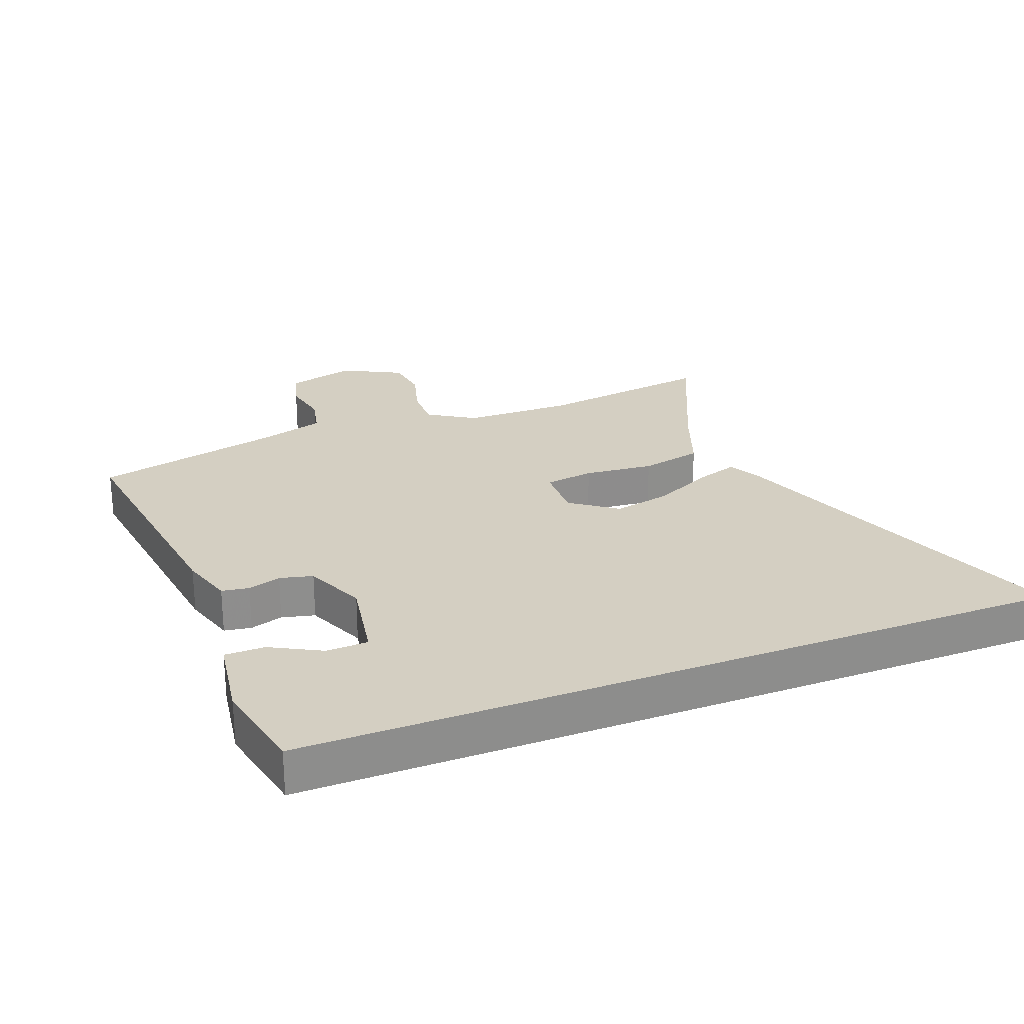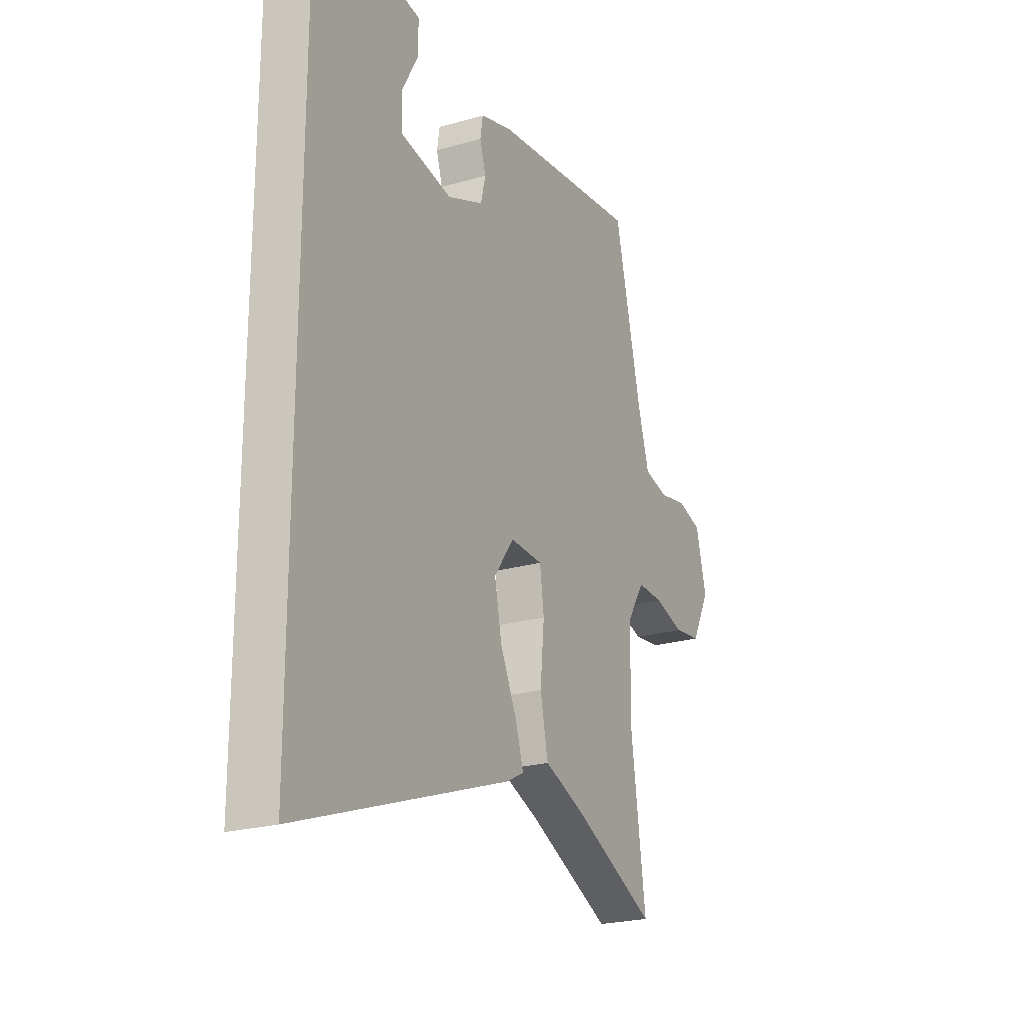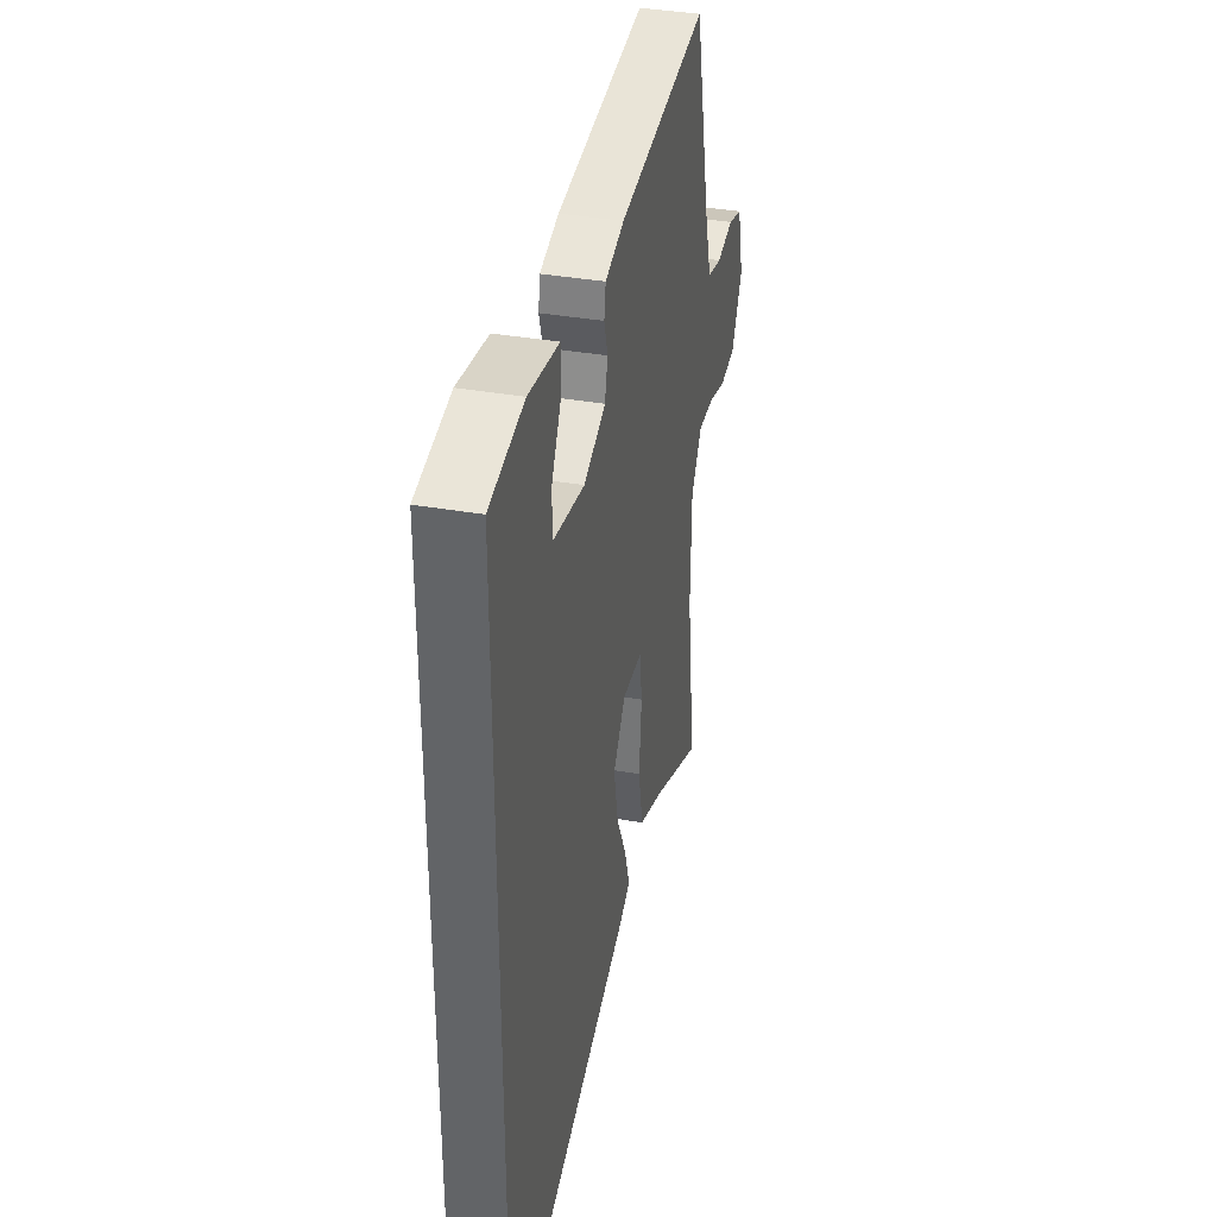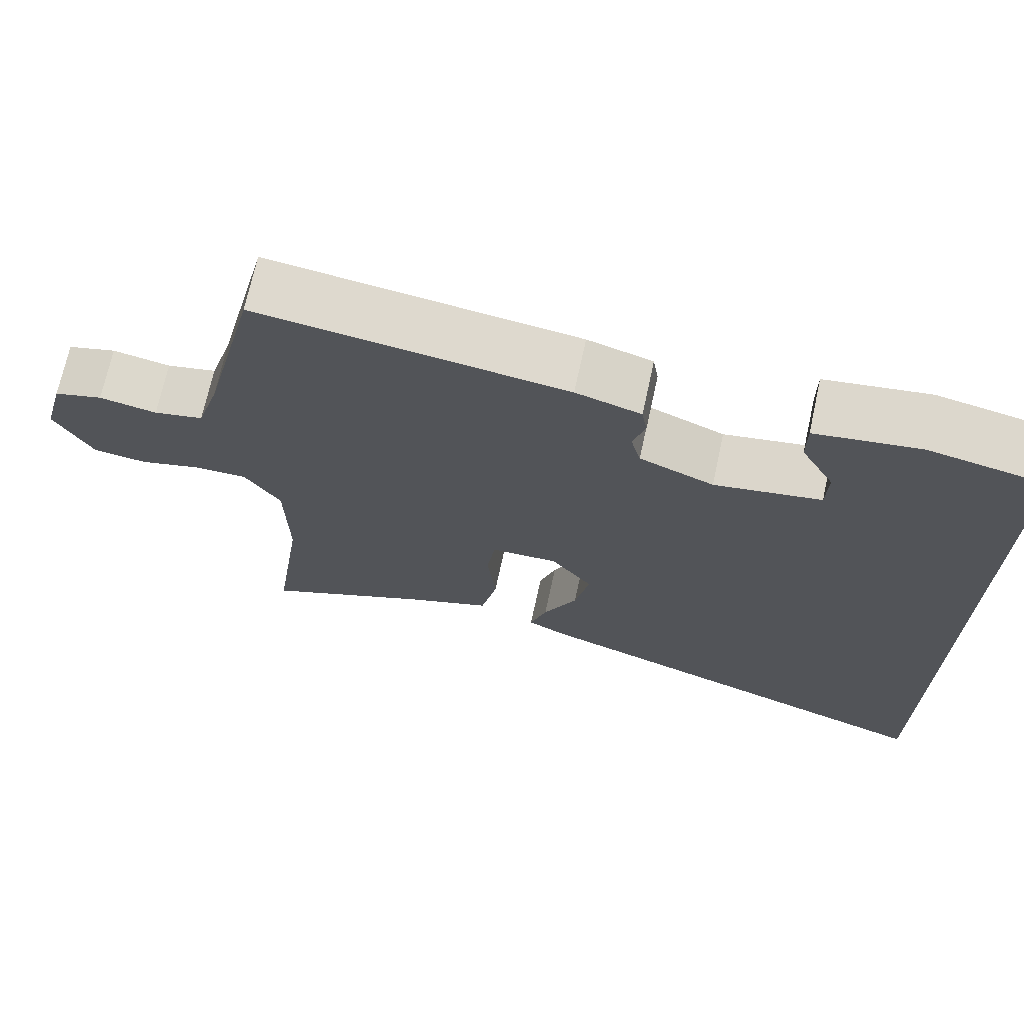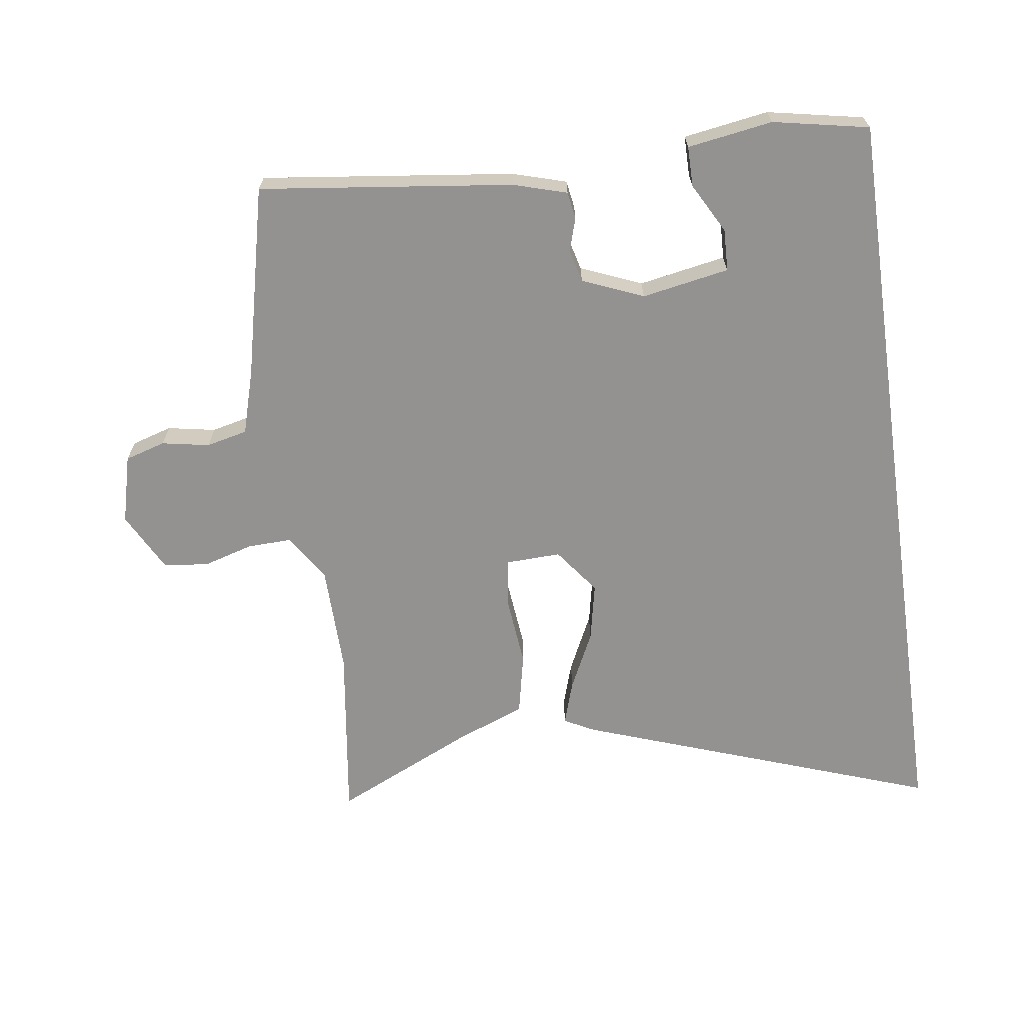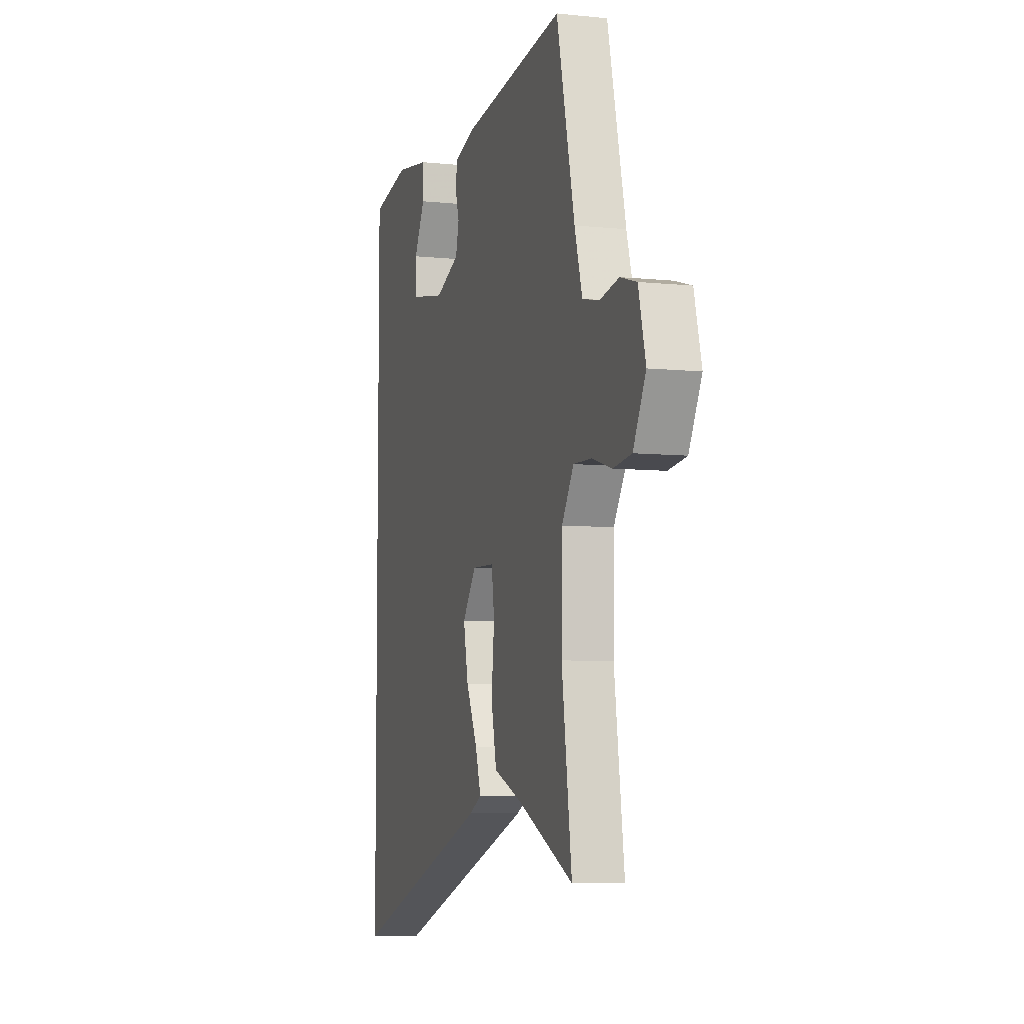
<metadata>
{"format":"obj","ext":"obj","renderer":"f3d","projection":"perspective","resolution":1024,"background":"white","views":[{"elev":25.5,"azim":68.5,"up":"+Y"},{"elev":-23.0,"azim":116.1,"up":"+Z"},{"elev":36.9,"azim":102.8,"up":"+Z"},{"elev":70.6,"azim":12.3,"up":"+Z"},{"elev":-66.4,"azim":8.1,"up":"+Y"},{"elev":-6.7,"azim":-107.0,"up":"+Z"}]}
</metadata>
<code>
v -0.518 0.07 -0.628
v -0.479 0.07 -0.349
v -0.482 0.07 -0.177
v -0.529 0.07 -0.104
v -0.599 0.07 -0.106
v -0.678 0.07 -0.129
v -0.749 0.07 -0.12
v -0.798 0.07 -0.027
v -0.77 0.07 0.081
v -0.706 0.07 0.1
v -0.631 0.07 0.086
v -0.566 0.07 0.101
v -0.536 0.07 0.202
v -0.465 0.07 0.503
v -0.066 0.07 0.453
v 0.018 0.07 0.428
v 0.025 0.07 0.385
v 0.009 0.07 0.333
v 0.022 0.07 0.281
v 0.118 0.07 0.241
v 0.256 0.07 0.266
v 0.258 0.07 0.332
v 0.215 0.07 0.411
v 0.215 0.07 0.474
v 0.349 0.07 0.495
v 0.5 0.07 0.465
v 0.5 0.07 -0.745
v -0.063 0.07 -0.544
v -0.111 0.07 -0.519
v -0.089 0.07 -0.45
v -0.045 0.07 -0.359
v -0.026 0.07 -0.267
v -0.08 0.07 -0.195
v -0.167 0.07 -0.198
v -0.178 0.07 -0.276
v -0.167 0.07 -0.386
v -0.188 0.07 -0.484
v -0.297 0.07 -0.526
v -0.518 0 -0.628
v -0.479 0 -0.349
v -0.482 0 -0.177
v -0.529 0 -0.104
v -0.599 0 -0.106
v -0.678 0 -0.129
v -0.749 0 -0.12
v -0.798 0 -0.027
v -0.77 0 0.081
v -0.706 0 0.1
v -0.631 0 0.086
v -0.566 0 0.101
v -0.536 0 0.202
v -0.465 0 0.503
v -0.066 0 0.453
v 0.018 0 0.428
v 0.025 0 0.385
v 0.009 0 0.333
v 0.022 0 0.281
v 0.118 0 0.241
v 0.256 0 0.266
v 0.258 0 0.332
v 0.215 0 0.411
v 0.215 0 0.474
v 0.349 0 0.495
v 0.5 0 0.465
v 0.5 0 -0.745
v -0.063 0 -0.544
v -0.111 0 -0.519
v -0.089 0 -0.45
v -0.045 0 -0.359
v -0.026 0 -0.267
v -0.08 0 -0.195
v -0.167 0 -0.198
v -0.178 0 -0.276
v -0.167 0 -0.386
v -0.188 0 -0.484
v -0.297 0 -0.526
f 35 36 37 38
f 38 1 2
f 35 38 2
f 34 35 2
f 29 30 31
f 28 29 31
f 27 28 31
f 26 27 31
f 26 31 32
f 24 25 26
f 23 24 26
f 22 23 26
f 21 22 26
f 21 26 32 33
f 16 17 18
f 15 16 18
f 14 15 18
f 13 14 18
f 12 13 18 19
f 9 10 11
f 8 9 11
f 7 8 11
f 6 7 11
f 5 6 11
f 4 5 11 12
f 12 19 20
f 4 12 20
f 3 4 20
f 21 33 34
f 20 21 34
f 3 20 34
f 2 3 34
f 76 75 74 73
f 40 39 76
f 40 76 73
f 40 73 72
f 69 68 67
f 69 67 66
f 69 66 65
f 69 65 64
f 70 69 64
f 64 63 62
f 64 62 61
f 64 61 60
f 64 60 59
f 71 70 64 59
f 56 55 54
f 56 54 53
f 56 53 52
f 56 52 51
f 57 56 51 50
f 49 48 47
f 49 47 46
f 49 46 45
f 49 45 44
f 49 44 43
f 50 49 43 42
f 58 57 50
f 58 50 42
f 58 42 41
f 72 71 59
f 72 59 58
f 72 58 41
f 72 41 40
f 1 39 40 2
f 2 40 41 3
f 3 41 42 4
f 4 42 43 5
f 5 43 44 6
f 6 44 45 7
f 7 45 46 8
f 8 46 47 9
f 9 47 48 10
f 10 48 49 11
f 11 49 50 12
f 12 50 51 13
f 13 51 52 14
f 14 52 53 15
f 15 53 54 16
f 16 54 55 17
f 17 55 56 18
f 18 56 57 19
f 19 57 58 20
f 20 58 59 21
f 21 59 60 22
f 22 60 61 23
f 23 61 62 24
f 24 62 63 25
f 25 63 64 26
f 26 64 65 27
f 27 65 66 28
f 28 66 67 29
f 29 67 68 30
f 30 68 69 31
f 31 69 70 32
f 32 70 71 33
f 33 71 72 34
f 34 72 73 35
f 35 73 74 36
f 36 74 75 37
f 37 75 76 38
f 38 76 39 1

</code>
